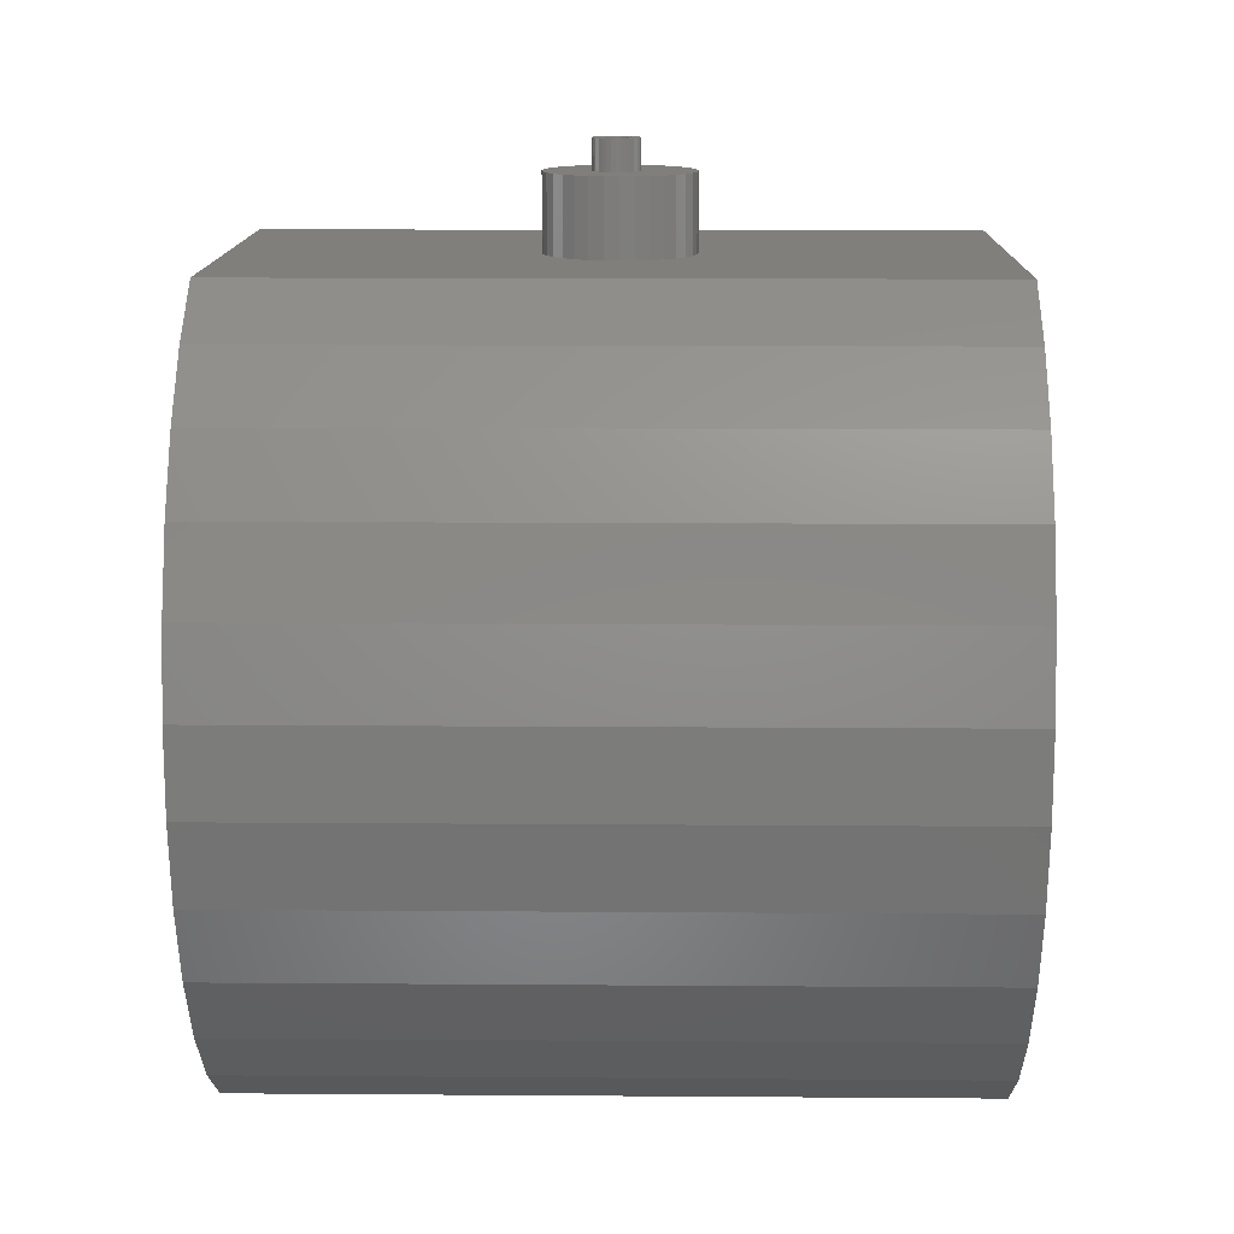
<metadata>
{"format":"stl","ext":"stl","renderer":"f3d","projection":"perspective","resolution":1024,"background":"white","views":[{"elev":13.0,"azim":-179.0,"up":"+Z"}]}
</metadata>
<code>
# stl→obj: 372 verts, 738 faces
v 0.3752 -0.1013 0.5156
v 0.3706 -0.1018 0.5156
v 0.3662 -0.1031 0.5156
v 0.3692 -0.1103 0.5156
v 0.3722 -0.1094 0.5156
v 0.3585 -0.1083 0.5156
v 0.3556 -0.1118 0.5156
v 0.3664 -0.1118 0.5156
v 0.364 -0.1138 0.5156
v 0.3534 -0.1159 0.5156
v 0.362 -0.1162 0.5156
v 0.3606 -0.1189 0.5156
v 0.352 -0.1204 0.5156
v 0.3597 -0.1219 0.5156
v 0.3597 -0.1281 0.5156
v 0.352 -0.1296 0.5156
v 0.3606 -0.1311 0.5156
v 0.3534 -0.1341 0.5156
v 0.362 -0.1338 0.5156
v 0.364 -0.1362 0.5156
v 0.3556 -0.1382 0.5156
v 0.3664 -0.1382 0.5156
v 0.3585 -0.1417 0.5156
v 0.3692 -0.1397 0.5156
v 0.3722 -0.1406 0.5156
v 0.3621 -0.1447 0.5156
v 0.3949 -0.1118 0.5156
v 0.3841 -0.1118 0.5156
v 0.3865 -0.1138 0.5156
v 0.3884 -0.1162 0.5156
v 0.3971 -0.1159 0.5156
v 0.3899 -0.1189 0.5156
v 0.3985 -0.1204 0.5156
v 0.3908 -0.1219 0.5156
v 0.3911 -0.125 0.5156
v 0.3908 -0.1281 0.5156
v 0.3899 -0.1311 0.5156
v 0.3985 -0.1296 0.5156
v 0.3971 -0.1341 0.5156
v 0.3884 -0.1338 0.5156
v 0.3865 -0.1362 0.5156
v 0.3949 -0.1382 0.5156
v 0.3841 -0.1382 0.5156
v 0.3813 -0.1397 0.5156
v 0.392 -0.1417 0.5156
v 0.3783 -0.1406 0.5156
v 0.3884 -0.1447 0.5156
v 0.3843 -0.1469 0.5156
v 0.3752 -0.1487 0.5156
v 0.3799 -0.1482 0.5156
v 0.3989 -0.125 0.5156
v 0.3516 -0.125 0.5156
v 0.3594 -0.125 0.5156
v 0.3752 -0.1091 0.5156
v 0.3783 -0.1094 0.5156
v 0.392 -0.1083 0.5156
v 0.3884 -0.1053 0.5156
v 0.3843 -0.1031 0.5156
v 0.3799 -0.1018 0.5156
v 0.3621 -0.1053 0.5156
v 0.3752 -0.1409 0.5156
v 0.3662 -0.1469 0.5156
v 0.3706 -0.1482 0.5156
v 0.3813 -0.1103 0.5156
v 0.3752 -0.1091 0.4766
v 0.3722 -0.1094 0.4766
v 0.3692 -0.1103 0.4766
v 0.3664 -0.1118 0.4766
v 0.364 -0.1138 0.4766
v 0.362 -0.1162 0.4766
v 0.3606 -0.1189 0.4766
v 0.3597 -0.1219 0.4766
v 0.3594 -0.125 0.4766
v 0.3783 -0.1094 0.4766
v 0.3813 -0.1103 0.4766
v 0.3841 -0.1118 0.4766
v 0.3865 -0.1138 0.4766
v 0.3884 -0.1162 0.4766
v 0.3899 -0.1189 0.4766
v 0.3908 -0.1219 0.4766
v 0.3911 -0.125 0.4766
v 0.3752 -0.1409 0.4766
v 0.3783 -0.1406 0.4766
v 0.3813 -0.1397 0.4766
v 0.3841 -0.1382 0.4766
v 0.3865 -0.1362 0.4766
v 0.3884 -0.1338 0.4766
v 0.3899 -0.1311 0.4766
v 0.3908 -0.1281 0.4766
v 0.3722 -0.1406 0.4766
v 0.3692 -0.1397 0.4766
v 0.3664 -0.1382 0.4766
v 0.364 -0.1362 0.4766
v 0.362 -0.1338 0.4766
v 0.3606 -0.1311 0.4766
v 0.3597 -0.1281 0.4766
v 0.4391 -0.125 0.4766
v 0.3462 -0.06293 0.4766
v 0.3588 -0.0591 0.4766
v 0.3719 -0.05781 0.4766
v 0.4339 -0.1507 0.4766
v 0.3047 -0.125 0.4766
v 0.306 -0.1381 0.4766
v 0.3098 -0.09929 0.4766
v 0.306 -0.1119 0.4766
v 0.316 -0.08767 0.4766
v 0.3244 -0.07749 0.4766
v 0.3345 -0.06914 0.4766
v 0.385 -0.0591 0.4766
v 0.3976 -0.06293 0.4766
v 0.4092 -0.06914 0.4766
v 0.4194 -0.07749 0.4766
v 0.4277 -0.08767 0.4766
v 0.4339 -0.09929 0.4766
v 0.4277 -0.1623 0.4766
v 0.4194 -0.1725 0.4766
v 0.4092 -0.1809 0.4766
v 0.3976 -0.1871 0.4766
v 0.385 -0.1909 0.4766
v 0.3719 -0.1922 0.4766
v 0.3588 -0.1909 0.4766
v 0.3462 -0.1871 0.4766
v 0.3345 -0.1809 0.4766
v 0.3244 -0.1725 0.4766
v 0.316 -0.1623 0.4766
v 0.3098 -0.1507 0.4766
v 0.4378 -0.1119 0.4766
v 0.4378 -0.1381 0.4766
v 0.3719 -0.1922 0.3984
v 0.385 -0.1909 0.3984
v 0.3976 -0.1871 0.3984
v 0.4092 -0.1809 0.3984
v 0.4194 -0.1725 0.3984
v 0.4277 -0.1623 0.3984
v 0.4339 -0.1507 0.3984
v 0.4378 -0.1381 0.3984
v 0.4391 -0.125 0.3984
v 0.3588 -0.1909 0.3984
v 0.3462 -0.1871 0.3984
v 0.3345 -0.1809 0.3984
v 0.3244 -0.1725 0.3984
v 0.316 -0.1623 0.3984
v 0.3098 -0.1507 0.3984
v 0.306 -0.1381 0.3984
v 0.3047 -0.125 0.3984
v 0.3719 -0.05781 0.3984
v 0.3588 -0.0591 0.3984
v 0.3462 -0.06293 0.3984
v 0.3345 -0.06914 0.3984
v 0.3244 -0.07749 0.3984
v 0.316 -0.08767 0.3984
v 0.3098 -0.09929 0.3984
v 0.306 -0.1119 0.3984
v 0.385 -0.0591 0.3984
v 0.3976 -0.06293 0.3984
v 0.4092 -0.06914 0.3984
v 0.4194 -0.07749 0.3984
v 0.4277 -0.08767 0.3984
v 0.4339 -0.09929 0.3984
v 0.4378 -0.1119 0.3984
v 0.007812 0.3074 -0.03172
v 0.007812 0.3095 0.05273
v 0.007812 0.2953 0.136
v 0.007812 -0.5497 0.136
v 0.007812 -0.5638 0.05273
v 0.007812 -0.5618 -0.03172
v 0.007812 0.09508 0.3984
v 0.007812 -0.1272 0.3984
v 0.007812 -0.1694 -0.4145
v 0.007812 -0.08494 -0.4145
v 0.007812 -0.002031 -0.3983
v 0.007812 0.07622 -0.3664
v 0.007812 0.1469 -0.3201
v 0.007812 0.1634 0.3487
v 0.007812 -0.3494 0.3984
v 0.007812 -0.4177 0.3487
v 0.007812 -0.4012 -0.3201
v 0.007812 -0.3306 -0.3664
v 0.007812 -0.2523 -0.3983
v 0.007812 0.2209 0.2868
v 0.007812 0.2074 -0.2612
v 0.007812 0.2654 0.215
v 0.007812 0.2554 -0.1916
v 0.007812 0.2891 -0.1142
v 0.007812 -0.4617 -0.2612
v 0.007812 -0.4752 0.2868
v 0.007812 -0.5097 -0.1916
v 0.007812 -0.5198 0.215
v 0.007812 -0.5435 -0.1142
v 0.7422 0.09508 0.3984
v 0.7422 -0.1272 0.3984
v 0.7422 -0.3494 0.3984
v 0.7422 0.2953 0.136
v 0.7422 0.3095 0.05273
v 0.7422 0.3074 -0.03172
v 0.7422 -0.5618 -0.03172
v 0.7422 -0.5638 0.05273
v 0.7422 -0.5497 0.136
v 0.7422 0.1634 0.3487
v 0.7422 0.1469 -0.3201
v 0.7422 0.07622 -0.3664
v 0.7422 -0.002031 -0.3983
v 0.7422 -0.08494 -0.4145
v 0.7422 -0.1694 -0.4145
v 0.7422 -0.2523 -0.3983
v 0.7422 -0.3306 -0.3664
v 0.7422 -0.4012 -0.3201
v 0.7422 -0.4177 0.3487
v 0.7422 0.2891 -0.1142
v 0.7422 0.2554 -0.1916
v 0.7422 0.2654 0.215
v 0.7422 0.2074 -0.2612
v 0.7422 0.2209 0.2868
v 0.7422 -0.5435 -0.1142
v 0.7422 -0.5198 0.215
v 0.7422 -0.5097 -0.1916
v 0.7422 -0.4752 0.2868
v 0.7422 -0.4617 -0.2612
v 0.3516 -0.125 0.4844
v 0.352 -0.1204 0.4844
v 0.3534 -0.1159 0.4844
v 0.3556 -0.1118 0.4844
v 0.3585 -0.1083 0.4844
v 0.3621 -0.1053 0.4844
v 0.3662 -0.1031 0.4844
v 0.3706 -0.1018 0.4844
v 0.3752 -0.1013 0.4844
v 0.3799 -0.1018 0.4844
v 0.3843 -0.1031 0.4844
v 0.3884 -0.1053 0.4844
v 0.392 -0.1083 0.4844
v 0.3949 -0.1118 0.4844
v 0.3971 -0.1159 0.4844
v 0.3985 -0.1204 0.4844
v 0.3989 -0.125 0.4844
v 0.3985 -0.1296 0.4844
v 0.3971 -0.1341 0.4844
v 0.3949 -0.1382 0.4844
v 0.392 -0.1417 0.4844
v 0.3884 -0.1447 0.4844
v 0.3843 -0.1469 0.4844
v 0.3799 -0.1482 0.4844
v 0.3752 -0.1487 0.4844
v 0.3706 -0.1482 0.4844
v 0.3662 -0.1469 0.4844
v 0.3621 -0.1447 0.4844
v 0.3585 -0.1417 0.4844
v 0.3556 -0.1382 0.4844
v 0.3534 -0.1341 0.4844
v 0.352 -0.1296 0.4844
v 0.4469 -0.125 0.4844
v 0.4454 -0.1396 0.4844
v 0.2983 -0.1396 0.4844
v 0.2969 -0.125 0.4844
v 0.3026 -0.0963 0.4844
v 0.2983 -0.1104 0.4844
v 0.4412 -0.0963 0.4844
v 0.4342 -0.08333 0.4844
v 0.4249 -0.07197 0.4844
v 0.4135 -0.06264 0.4844
v 0.4006 -0.05571 0.4844
v 0.3865 -0.05144 0.4844
v 0.3719 -0.05 0.4844
v 0.3572 -0.05144 0.4844
v 0.3432 -0.05571 0.4844
v 0.3302 -0.06264 0.4844
v 0.3188 -0.07197 0.4844
v 0.3095 -0.08333 0.4844
v 0.3026 -0.1537 0.4844
v 0.3095 -0.1667 0.4844
v 0.3188 -0.178 0.4844
v 0.3302 -0.1874 0.4844
v 0.3432 -0.1943 0.4844
v 0.3572 -0.1986 0.4844
v 0.3719 -0.2 0.4844
v 0.3865 -0.1986 0.4844
v 0.4006 -0.1943 0.4844
v 0.4135 -0.1874 0.4844
v 0.4249 -0.178 0.4844
v 0.4342 -0.1667 0.4844
v 0.4412 -0.1537 0.4844
v 0.4454 -0.1104 0.4844
v 0.75 0.0972 0.4062
v 1.525e-33 0.0972 0.4062
v 0.3572 -0.05144 0.4062
v 0.3719 -0.05 0.4062
v 0.3865 -0.05144 0.4062
v 0.4006 -0.05571 0.4062
v 0.4135 -0.06264 0.4062
v 0.4249 -0.07197 0.4062
v 0.4342 -0.08333 0.4062
v 0.4412 -0.0963 0.4062
v 0.4454 -0.1104 0.4062
v 0.4469 -0.125 0.4062
v 0.75 -0.3516 0.4062
v 0 -0.3516 0.4062
v 0.2969 -0.125 0.4062
v 0.2983 -0.1104 0.4062
v 0.3026 -0.0963 0.4062
v 0.3095 -0.08333 0.4062
v 0.3188 -0.07197 0.4062
v 0.3302 -0.06264 0.4062
v 0.3432 -0.05571 0.4062
v 0.3432 -0.1943 0.4062
v 0.3302 -0.1874 0.4062
v 0.3188 -0.178 0.4062
v 0.3095 -0.1667 0.4062
v 0.3026 -0.1537 0.4062
v 0.2983 -0.1396 0.4062
v 0.4454 -0.1396 0.4062
v 0.4412 -0.1537 0.4062
v 0.4342 -0.1667 0.4062
v 0.4249 -0.178 0.4062
v 0.4135 -0.1874 0.4062
v 0.4006 -0.1943 0.4062
v 0.3865 -0.1986 0.4062
v 0.3719 -0.2 0.4062
v 0.3572 -0.1986 0.4062
v 0.75 -0.4214 0.3559
v 0.75 -0.1272 0.4062
v 0.75 0.0004299 -0.4057
v 0.75 -0.1703 -0.4223
v 0.75 -0.08411 -0.4223
v 0.75 0.1671 0.3559
v 0.75 0.226 0.293
v 0.75 -0.4803 0.293
v 0.75 0.2717 0.22
v 0.75 -0.526 0.22
v 0.75 0.3025 0.1395
v 0.75 -0.5568 0.1395
v 0.75 0.3172 0.05464
v 0.75 -0.5715 0.05464
v 0.75 0.3153 -0.03149
v 0.75 -0.5697 -0.03149
v 0.75 0.2969 -0.1156
v 0.75 -0.5512 -0.1156
v 0.75 0.2626 -0.1947
v 0.75 -0.517 -0.1947
v 0.75 0.2138 -0.2656
v 0.75 -0.4681 -0.2656
v 0.75 0.1522 -0.3259
v 0.75 -0.4066 -0.3259
v 0.75 0.0802 -0.3732
v 0.75 -0.3346 -0.3732
v 0.75 -0.2548 -0.4057
v 7.627e-34 -0.1272 0.4062
v -1.858e-17 -0.4214 0.3559
v 2.462e-17 -0.08411 -0.4223
v 2.462e-17 -0.1703 -0.4223
v 2.37e-17 0.0004299 -0.4057
v 2.37e-17 -0.2548 -0.4057
v 2.189e-17 -0.3346 -0.3732
v 2.189e-17 0.0802 -0.3732
v 1.927e-17 -0.4066 -0.3259
v 1.927e-17 0.1522 -0.3259
v 1.593e-17 -0.4681 -0.2656
v 1.593e-17 0.2138 -0.2656
v 1.199e-17 -0.517 -0.1947
v 1.199e-17 0.2626 -0.1947
v 7.599e-18 -0.5512 -0.1156
v 7.599e-18 0.2969 -0.1156
v 2.928e-18 -0.5697 -0.03149
v 2.928e-18 0.3153 -0.03149
v -1.853e-18 -0.5715 0.05464
v -1.853e-18 0.3172 0.05464
v -6.565e-18 -0.5568 0.1395
v -6.565e-18 0.3025 0.1395
v -1.103e-17 -0.526 0.22
v -1.103e-17 0.2717 0.22
v -1.509e-17 -0.4803 0.293
v -1.509e-17 0.226 0.293
v -1.858e-17 0.1671 0.3559
f 1 2 3
f 4 5 6
f 6 7 4
f 4 7 8
f 9 8 7
f 7 10 9
f 9 10 11
f 12 11 10
f 10 13 12
f 14 12 13
f 15 16 17
f 17 16 18
f 17 18 19
f 20 19 18
f 18 21 20
f 20 21 22
f 22 21 23
f 24 22 23
f 24 23 25
f 23 26 25
f 27 28 29
f 27 29 30
f 27 30 31
f 31 30 32
f 31 32 33
f 33 32 34
f 35 33 34
f 36 37 38
f 39 38 37
f 39 37 40
f 39 40 41
f 39 41 42
f 42 41 43
f 42 43 44
f 42 44 45
f 44 46 45
f 45 46 47
f 48 49 50
f 51 33 35
f 51 35 36
f 51 36 38
f 52 16 15
f 52 15 53
f 52 53 14
f 52 14 13
f 54 55 56
f 54 56 57
f 54 57 58
f 54 58 59
f 54 59 1
f 54 1 3
f 54 3 60
f 54 60 6
f 54 6 5
f 61 25 26
f 61 26 62
f 61 62 63
f 61 63 49
f 61 49 48
f 61 48 47
f 61 47 46
f 56 55 64
f 56 64 28
f 56 28 27
f 65 5 66
f 66 5 4
f 66 4 67
f 67 4 8
f 67 8 68
f 68 8 9
f 68 9 69
f 69 9 11
f 69 11 70
f 70 11 12
f 70 12 71
f 71 12 14
f 71 14 72
f 72 14 53
f 72 53 73
f 5 65 54
f 54 65 74
f 54 74 55
f 55 74 75
f 55 75 64
f 64 75 76
f 64 76 28
f 28 76 77
f 28 77 29
f 29 77 78
f 29 78 30
f 30 78 79
f 30 79 32
f 32 79 80
f 32 80 34
f 34 80 81
f 34 81 35
f 82 46 83
f 83 46 44
f 83 44 84
f 84 44 43
f 84 43 85
f 85 43 41
f 85 41 86
f 86 41 40
f 86 40 87
f 87 40 37
f 87 37 88
f 88 37 36
f 88 36 89
f 89 36 35
f 89 35 81
f 46 82 61
f 61 82 90
f 61 90 25
f 25 90 91
f 25 91 24
f 24 91 92
f 24 92 22
f 22 92 93
f 22 93 20
f 20 93 94
f 20 94 19
f 19 94 95
f 19 95 17
f 17 95 96
f 17 96 15
f 15 96 73
f 15 73 53
f 89 81 97
f 98 99 100
f 83 84 101
f 102 72 73
f 102 73 96
f 102 96 103
f 104 65 66
f 104 66 67
f 104 67 105
f 65 104 106
f 65 106 107
f 65 107 108
f 65 108 98
f 65 98 100
f 65 100 109
f 65 109 110
f 65 110 111
f 65 111 112
f 65 112 113
f 65 113 114
f 105 67 68
f 105 68 69
f 105 69 70
f 105 70 71
f 105 71 72
f 105 72 102
f 103 96 95
f 103 95 94
f 103 94 93
f 103 93 92
f 82 83 101
f 82 101 115
f 82 115 116
f 82 116 117
f 82 117 118
f 82 118 119
f 82 119 120
f 82 120 121
f 82 121 122
f 82 122 123
f 82 123 124
f 82 124 125
f 82 125 126
f 126 103 92
f 126 92 91
f 126 91 90
f 126 90 82
f 114 127 76
f 114 76 75
f 114 75 74
f 114 74 65
f 127 97 81
f 127 81 80
f 127 80 79
f 127 79 78
f 127 78 77
f 127 77 76
f 128 101 84
f 128 84 85
f 128 85 86
f 128 86 87
f 128 87 88
f 128 88 89
f 128 89 97
f 129 119 130
f 130 119 118
f 130 118 131
f 131 118 117
f 131 117 132
f 132 117 116
f 132 116 133
f 133 116 115
f 133 115 134
f 134 115 101
f 134 101 135
f 135 101 128
f 135 128 136
f 136 128 97
f 136 97 137
f 119 129 120
f 120 129 138
f 120 138 121
f 121 138 139
f 121 139 122
f 122 139 140
f 122 140 123
f 123 140 141
f 123 141 124
f 124 141 142
f 124 142 125
f 125 142 143
f 125 143 126
f 126 143 144
f 126 144 103
f 103 144 145
f 103 145 102
f 146 99 147
f 147 99 98
f 147 98 148
f 148 98 108
f 148 108 149
f 149 108 107
f 149 107 150
f 150 107 106
f 150 106 151
f 151 106 104
f 151 104 152
f 152 104 105
f 152 105 153
f 153 105 102
f 153 102 145
f 99 146 100
f 100 146 154
f 100 154 109
f 109 154 155
f 109 155 110
f 110 155 156
f 110 156 111
f 111 156 157
f 111 157 112
f 112 157 158
f 112 158 113
f 113 158 159
f 113 159 114
f 114 159 160
f 114 160 127
f 127 160 137
f 127 137 97
f 161 162 163
f 164 165 166
f 167 168 169
f 167 169 170
f 167 170 171
f 167 171 172
f 167 172 173
f 167 173 174
f 175 176 177
f 175 177 178
f 175 178 179
f 175 179 169
f 175 169 168
f 174 173 180
f 180 173 181
f 180 181 182
f 182 181 183
f 182 183 163
f 163 183 184
f 163 184 161
f 177 176 185
f 185 176 186
f 185 186 187
f 187 186 188
f 187 188 189
f 189 188 164
f 189 164 166
f 144 168 145
f 190 191 137
f 190 137 160
f 190 160 159
f 190 159 158
f 190 158 157
f 190 157 156
f 190 156 155
f 190 155 154
f 190 154 146
f 190 146 147
f 190 147 148
f 190 148 167
f 167 148 149
f 167 149 150
f 167 150 151
f 167 151 152
f 167 152 153
f 167 153 145
f 167 145 168
f 175 168 144
f 175 144 143
f 175 143 142
f 175 142 141
f 175 141 140
f 175 140 139
f 192 175 139
f 192 139 138
f 192 138 129
f 192 129 130
f 192 130 131
f 192 131 132
f 192 132 133
f 192 133 134
f 192 134 135
f 192 135 136
f 192 136 137
f 192 137 191
f 193 194 195
f 196 197 198
f 190 199 200
f 190 200 201
f 190 201 202
f 190 202 203
f 190 203 204
f 190 204 191
f 192 191 204
f 192 204 205
f 192 205 206
f 192 206 207
f 192 207 208
f 195 209 193
f 193 209 210
f 193 210 211
f 211 210 212
f 211 212 213
f 213 212 200
f 213 200 199
f 196 198 214
f 214 198 215
f 214 215 216
f 216 215 217
f 216 217 218
f 218 217 208
f 218 208 207
f 170 202 171
f 171 202 201
f 171 201 172
f 172 201 200
f 172 200 173
f 173 200 212
f 173 212 181
f 181 212 210
f 181 210 183
f 183 210 209
f 183 209 184
f 184 209 195
f 184 195 161
f 161 195 194
f 161 194 162
f 162 194 193
f 162 193 163
f 163 193 211
f 163 211 182
f 182 211 213
f 182 213 180
f 180 213 199
f 180 199 174
f 174 199 190
f 174 190 167
f 202 170 203
f 203 170 169
f 203 169 204
f 204 169 179
f 204 179 205
f 205 179 178
f 205 178 206
f 206 178 177
f 206 177 207
f 207 177 185
f 207 185 218
f 218 185 187
f 218 187 216
f 216 187 189
f 216 189 214
f 214 189 166
f 214 166 196
f 196 166 165
f 196 165 197
f 197 165 164
f 197 164 198
f 198 164 188
f 198 188 215
f 215 188 186
f 215 186 217
f 217 186 176
f 217 176 208
f 208 176 175
f 208 175 192
f 219 52 220
f 220 52 13
f 220 13 221
f 221 13 10
f 221 10 222
f 222 10 7
f 222 7 223
f 223 7 6
f 223 6 224
f 224 6 60
f 224 60 225
f 225 60 3
f 225 3 226
f 226 3 2
f 226 2 227
f 227 2 1
f 227 1 228
f 228 1 59
f 228 59 229
f 229 59 58
f 229 58 230
f 230 58 57
f 230 57 231
f 231 57 56
f 231 56 232
f 232 56 27
f 232 27 233
f 233 27 31
f 233 31 234
f 234 31 33
f 234 33 235
f 235 33 51
f 235 51 236
f 236 51 38
f 236 38 237
f 237 38 39
f 237 39 238
f 238 39 42
f 238 42 239
f 239 42 45
f 239 45 240
f 240 45 47
f 240 47 241
f 241 47 48
f 241 48 242
f 242 48 50
f 242 50 243
f 243 50 49
f 243 49 244
f 244 49 63
f 244 63 245
f 245 63 62
f 245 62 246
f 246 62 26
f 246 26 247
f 247 26 23
f 247 23 248
f 248 23 21
f 248 21 249
f 249 21 18
f 249 18 250
f 250 18 16
f 250 16 219
f 219 16 52
f 251 236 252
f 251 235 236
f 249 250 253
f 253 248 249
f 247 248 253
f 252 236 237
f 252 237 238
f 252 238 239
f 254 253 250
f 254 250 219
f 254 219 220
f 255 256 223
f 255 223 224
f 255 224 225
f 255 225 226
f 255 226 227
f 227 257 258
f 227 258 259
f 227 259 260
f 227 260 261
f 227 261 262
f 227 262 263
f 227 263 264
f 227 264 265
f 227 265 266
f 227 266 267
f 227 267 268
f 227 268 255
f 256 254 220
f 256 220 221
f 256 221 222
f 256 222 223
f 243 269 270
f 243 270 271
f 243 271 272
f 243 272 273
f 243 273 274
f 243 274 275
f 243 275 276
f 243 276 277
f 243 277 278
f 243 278 279
f 243 279 280
f 243 280 281
f 269 243 244
f 269 244 245
f 269 245 246
f 269 246 247
f 269 247 253
f 257 227 228
f 257 228 229
f 257 229 230
f 257 230 231
f 257 231 282
f 282 231 232
f 282 232 233
f 282 233 234
f 282 234 235
f 282 235 251
f 281 252 239
f 281 239 240
f 281 240 241
f 281 241 242
f 281 242 243
f 283 284 285
f 283 285 286
f 283 286 287
f 283 287 288
f 283 288 289
f 283 289 290
f 283 290 291
f 283 291 292
f 283 292 293
f 283 293 294
f 283 294 295
f 284 296 297
f 284 297 298
f 284 298 299
f 284 299 300
f 284 300 301
f 284 301 302
f 284 302 303
f 284 303 285
f 296 304 305
f 296 305 306
f 296 306 307
f 296 307 308
f 296 308 309
f 296 309 297
f 295 294 310
f 295 310 311
f 295 311 312
f 295 312 313
f 295 313 314
f 295 314 315
f 295 315 316
f 295 316 317
f 295 317 318
f 295 318 304
f 295 304 296
f 294 251 310
f 310 251 252
f 310 252 311
f 311 252 281
f 311 281 312
f 312 281 280
f 312 280 313
f 313 280 279
f 313 279 314
f 314 279 278
f 314 278 315
f 315 278 277
f 315 277 316
f 316 277 276
f 316 276 317
f 317 276 275
f 317 275 318
f 318 275 274
f 318 274 304
f 304 274 273
f 304 273 305
f 305 273 272
f 305 272 306
f 306 272 271
f 306 271 307
f 307 271 270
f 307 270 308
f 308 270 269
f 308 269 309
f 309 269 253
f 309 253 297
f 297 253 254
f 297 254 298
f 298 254 256
f 298 256 299
f 299 256 255
f 299 255 300
f 300 255 268
f 300 268 301
f 301 268 267
f 301 267 302
f 302 267 266
f 302 266 303
f 303 266 265
f 303 265 285
f 285 265 264
f 285 264 286
f 286 264 263
f 286 263 287
f 287 263 262
f 287 262 288
f 288 262 261
f 288 261 289
f 289 261 260
f 289 260 290
f 290 260 259
f 290 259 291
f 291 259 258
f 291 258 292
f 292 258 257
f 292 257 293
f 293 257 282
f 293 282 294
f 294 282 251
f 295 319 320
f 321 322 323
f 283 320 324
f 324 320 319
f 324 319 325
f 325 319 326
f 325 326 327
f 327 326 328
f 327 328 329
f 329 328 330
f 329 330 331
f 331 330 332
f 331 332 333
f 333 332 334
f 333 334 335
f 335 334 336
f 335 336 337
f 337 336 338
f 337 338 339
f 339 338 340
f 339 340 341
f 341 340 342
f 341 342 343
f 343 342 344
f 343 344 321
f 321 344 345
f 321 345 322
f 346 347 296
f 348 349 350
f 349 351 350
f 350 351 352
f 350 352 353
f 353 352 354
f 353 354 355
f 355 354 356
f 355 356 357
f 357 356 358
f 357 358 359
f 359 358 360
f 359 360 361
f 361 360 362
f 361 362 363
f 363 362 364
f 363 364 365
f 365 364 366
f 365 366 367
f 367 366 368
f 367 368 369
f 369 368 370
f 369 370 371
f 371 370 347
f 371 347 372
f 372 347 346
f 372 346 284
f 284 283 372
f 372 283 324
f 372 324 371
f 371 324 325
f 371 325 369
f 369 325 327
f 369 327 367
f 367 327 329
f 367 329 365
f 365 329 331
f 365 331 363
f 363 331 333
f 363 333 361
f 361 333 335
f 361 335 359
f 359 335 337
f 359 337 357
f 357 337 339
f 357 339 355
f 355 339 341
f 355 341 353
f 353 341 343
f 353 343 350
f 350 343 321
f 350 321 348
f 348 321 323
f 348 323 349
f 349 323 322
f 349 322 351
f 351 322 345
f 351 345 352
f 352 345 344
f 352 344 354
f 354 344 342
f 354 342 356
f 356 342 340
f 356 340 358
f 358 340 338
f 358 338 360
f 360 338 336
f 360 336 362
f 362 336 334
f 362 334 364
f 364 334 332
f 364 332 366
f 366 332 330
f 366 330 368
f 368 330 328
f 368 328 370
f 370 328 326
f 370 326 347
f 347 326 319
f 347 319 296
f 296 319 295

</code>
